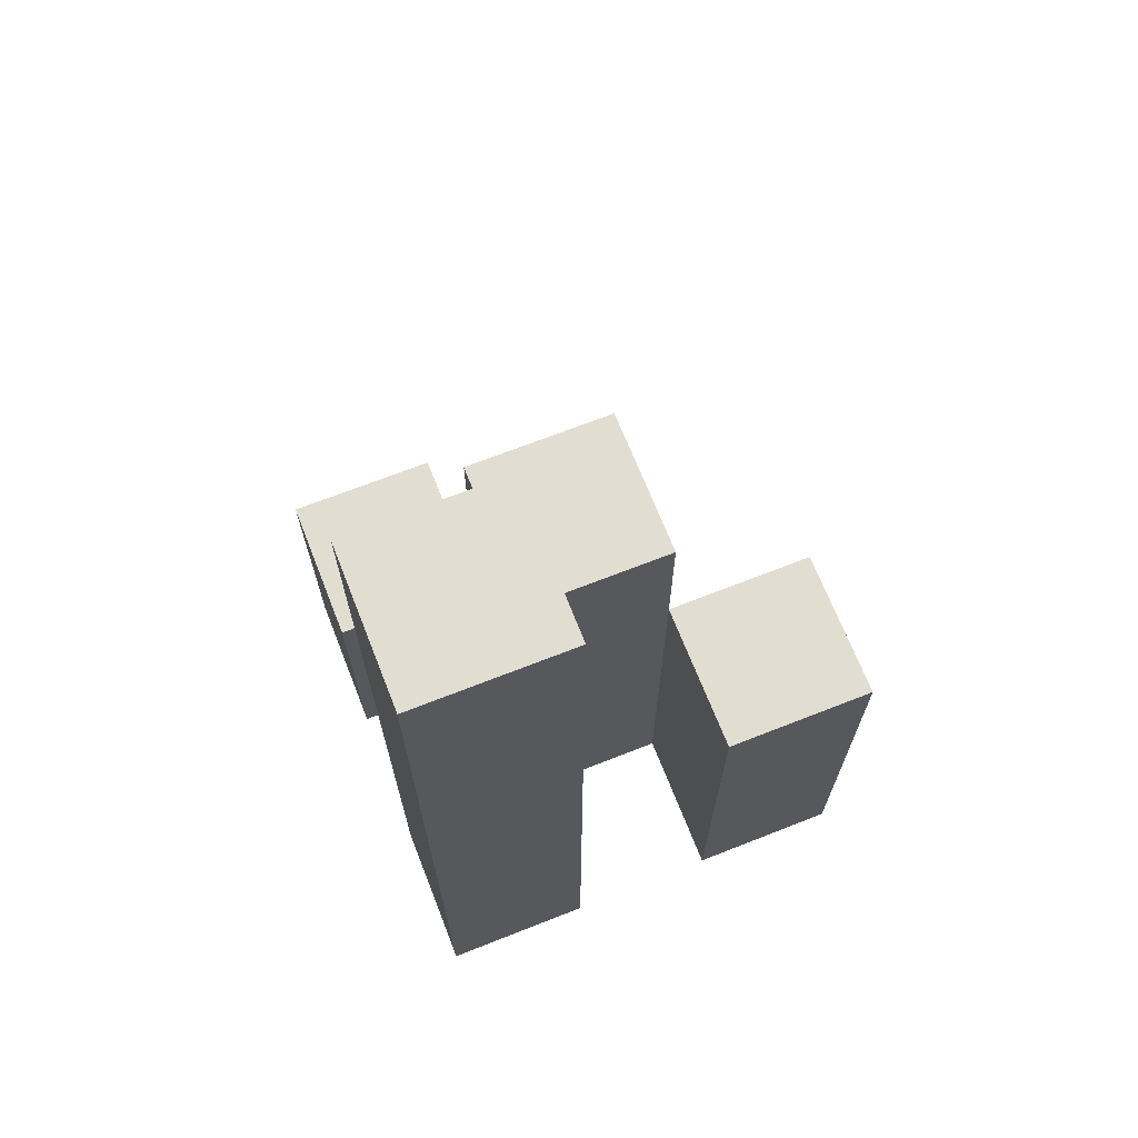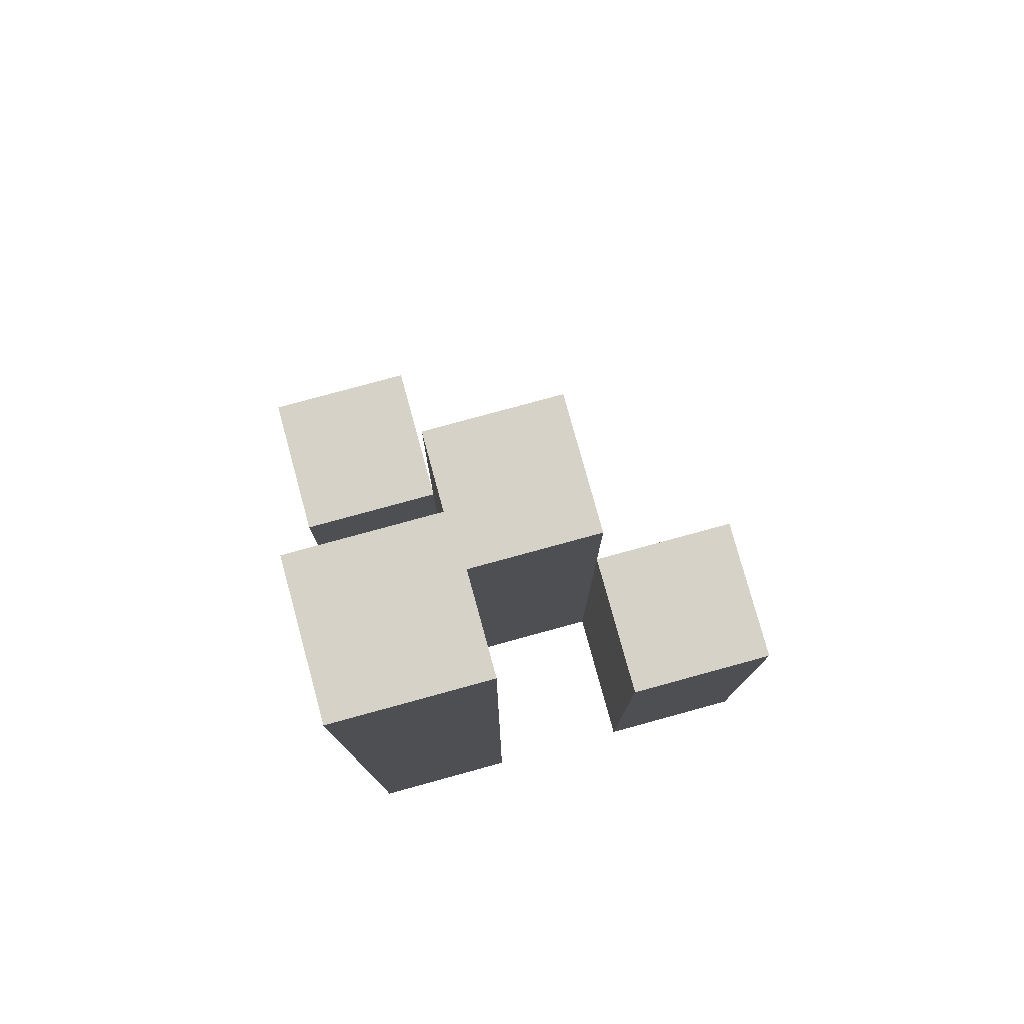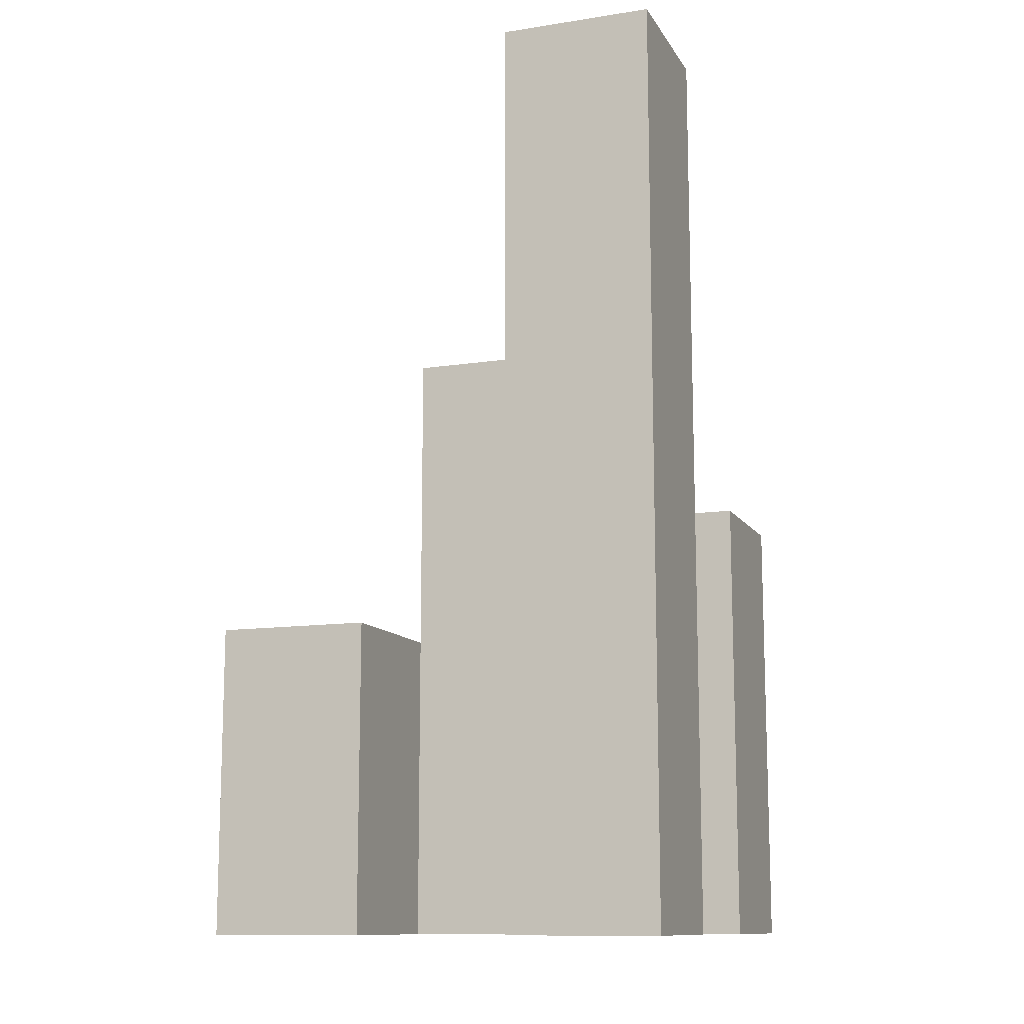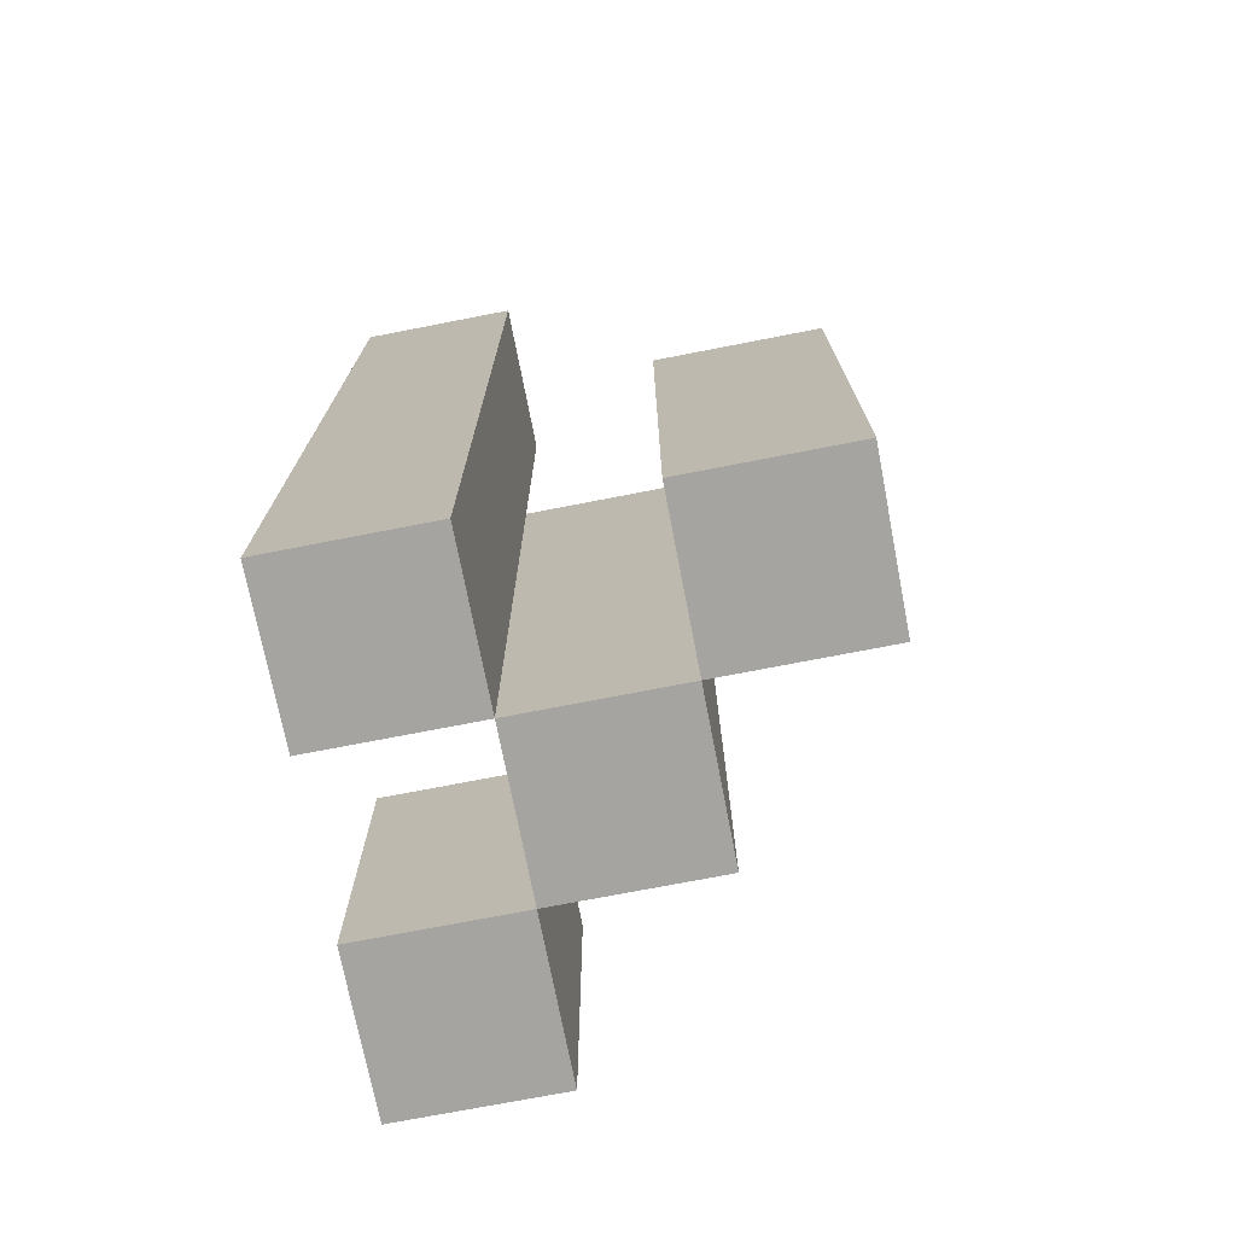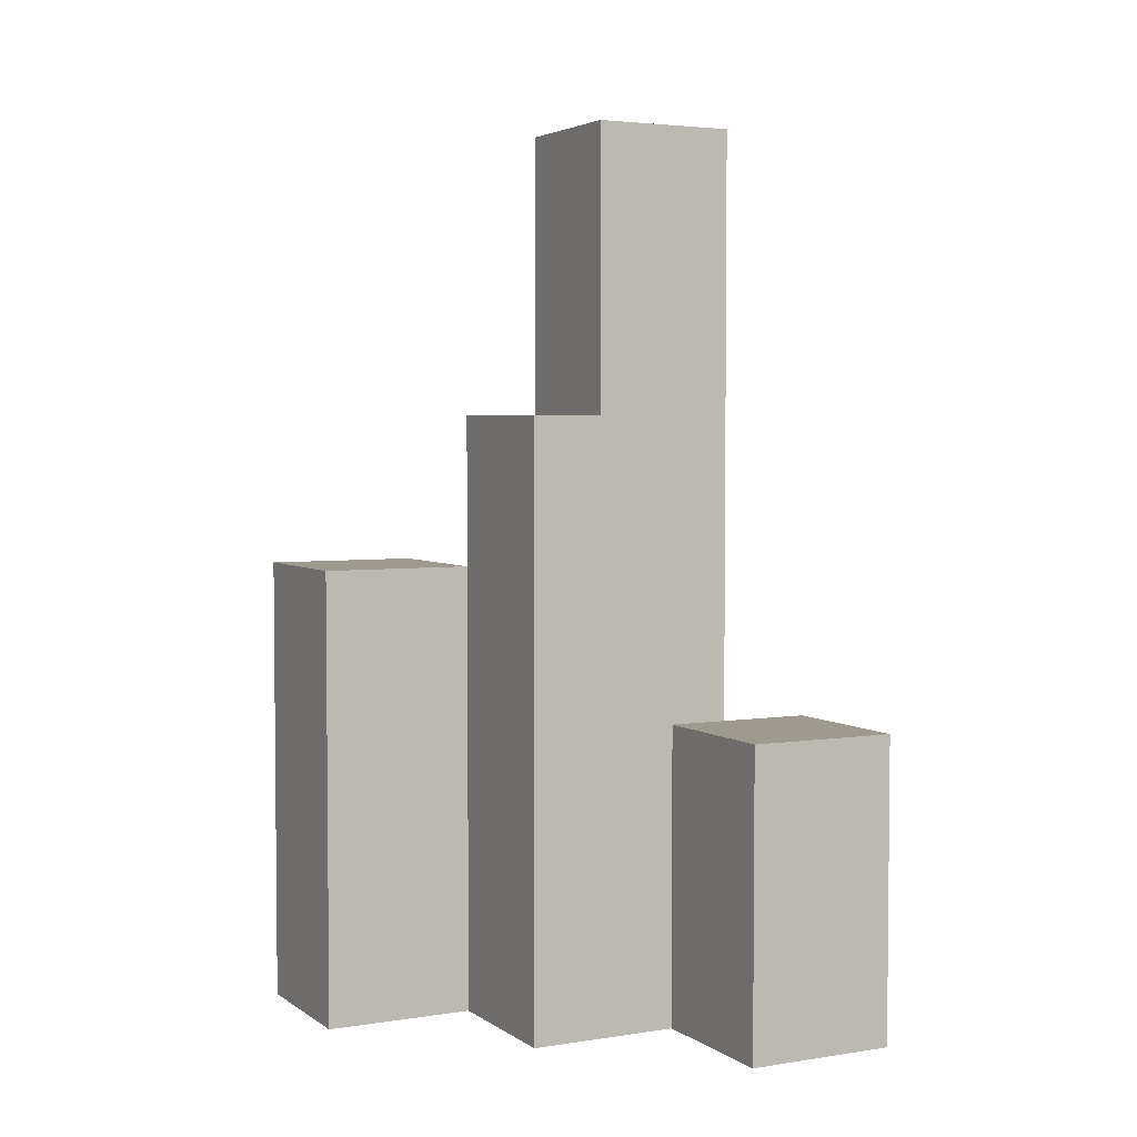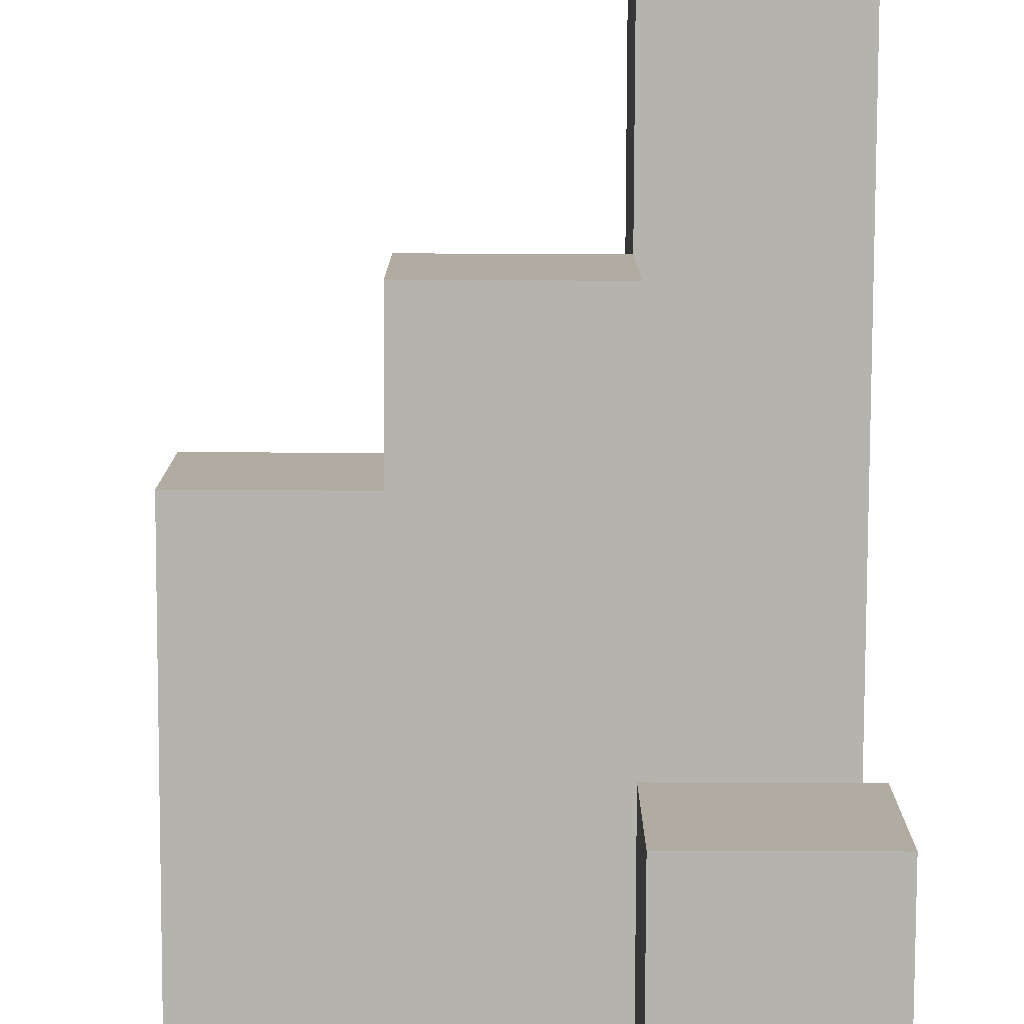
<metadata>
{"format":"obj","ext":"obj","renderer":"f3d","projection":"perspective","resolution":1024,"background":"white","views":[{"elev":68.6,"azim":-21.5,"up":"+Y"},{"elev":78.2,"azim":-15.3,"up":"+Y"},{"elev":-11.9,"azim":-69.9,"up":"+Y"},{"elev":-73.4,"azim":11.0,"up":"+Y"},{"elev":3.7,"azim":152.8,"up":"+Y"},{"elev":-79.9,"azim":179.8,"up":"+Z"}]}
</metadata>
<code>
o
v 4.8 0.9 20.7
v 4.8 0.9 20.6
v 4.8 0.9 20.5
v 4.8 0.9 20.4
v 4.8 1.1 20.5
v 4.8 1.1 20.4
v 4.8 1.5 20.7
v 4.8 1.5 20.6
v 4.9 0.9 20.6
v 4.9 0.9 20.5
v 4.9 1.1 20.5
v 4.9 1.3 20.6
v 4.9 1.3 20.5
v 5 0.9 20.7
v 5 0.9 20.6
v 5 1.2 20.7
v 5 1.2 20.6
v 4.9 0.9 20.7
v 4.9 0.9 20.6
v 4.9 0.9 20.5
v 4.9 0.9 20.4
v 4.9 1.1 20.5
v 4.9 1.1 20.4
v 4.9 1.3 20.6
v 4.9 1.5 20.7
v 4.9 1.5 20.6
v 5 0.9 20.6
v 5 0.9 20.5
v 5 1.2 20.6
v 5 1.3 20.6
v 5 1.3 20.5
v 5.1 0.9 20.7
v 5.1 0.9 20.6
v 5.1 1.2 20.7
v 5.1 1.2 20.6
v 4.8 0.9 20.7
v 4.8 1.5 20.7
v 4.9 0.9 20.7
v 4.9 1.5 20.7
v 5 0.9 20.7
v 5 1.2 20.7
v 5.1 0.9 20.7
v 5.1 1.2 20.7
v 4.9 0.9 20.6
v 4.9 1.3 20.6
v 5 0.9 20.6
v 5 1.2 20.6
v 5 1.3 20.6
v 4.8 0.9 20.5
v 4.8 1.1 20.5
v 4.9 0.9 20.5
v 4.9 1.1 20.5
v 4.8 0.9 20.6
v 4.8 1.5 20.6
v 4.9 0.9 20.6
v 4.9 1.3 20.6
v 4.9 1.5 20.6
v 5 0.9 20.6
v 5 1.2 20.6
v 5.1 0.9 20.6
v 5.1 1.2 20.6
v 4.9 0.9 20.5
v 4.9 1.1 20.5
v 4.9 1.3 20.5
v 5 0.9 20.5
v 5 1.3 20.5
v 4.8 0.9 20.4
v 4.8 1.1 20.4
v 4.9 0.9 20.4
v 4.9 1.1 20.4
v 4.8 0.9 20.7
v 4.9 0.9 20.7
v 5 0.9 20.7
v 5.1 0.9 20.7
v 4.8 0.9 20.6
v 4.9 0.9 20.6
v 5 0.9 20.6
v 5.1 0.9 20.6
v 4.8 0.9 20.5
v 4.9 0.9 20.5
v 5 0.9 20.5
v 4.8 0.9 20.4
v 4.9 0.9 20.4
v 4.8 1.1 20.5
v 4.9 1.1 20.5
v 4.8 1.1 20.4
v 4.9 1.1 20.4
v 5 1.2 20.7
v 5.1 1.2 20.7
v 5 1.2 20.6
v 5.1 1.2 20.6
v 4.9 1.3 20.6
v 5 1.3 20.6
v 4.9 1.3 20.5
v 5 1.3 20.5
v 4.8 1.5 20.7
v 4.9 1.5 20.7
v 4.8 1.5 20.6
v 4.9 1.5 20.6
f 5 4 3
f 6 4 5
f 7 2 1
f 8 2 7
f 11 10 9
f 12 11 9
f 13 11 12
f 16 15 14
f 17 15 16
f 20 21 22
f 22 21 23
f 18 19 24
f 18 24 25
f 25 24 26
f 27 28 29
f 29 28 30
f 30 28 31
f 32 33 34
f 34 33 35
f 38 37 36
f 39 37 38
f 42 41 40
f 43 41 42
f 46 45 44
f 47 45 46
f 48 45 47
f 51 50 49
f 52 50 51
f 53 54 55
f 55 54 56
f 56 54 57
f 58 59 60
f 60 59 61
f 62 63 65
f 63 64 65
f 65 64 66
f 67 68 69
f 69 68 70
f 75 72 71
f 76 72 75
f 77 74 73
f 78 74 77
f 80 77 76
f 81 77 80
f 82 80 79
f 83 80 82
f 84 85 86
f 86 85 87
f 88 89 90
f 90 89 91
f 92 93 94
f 94 93 95
f 96 97 98
f 98 97 99

</code>
